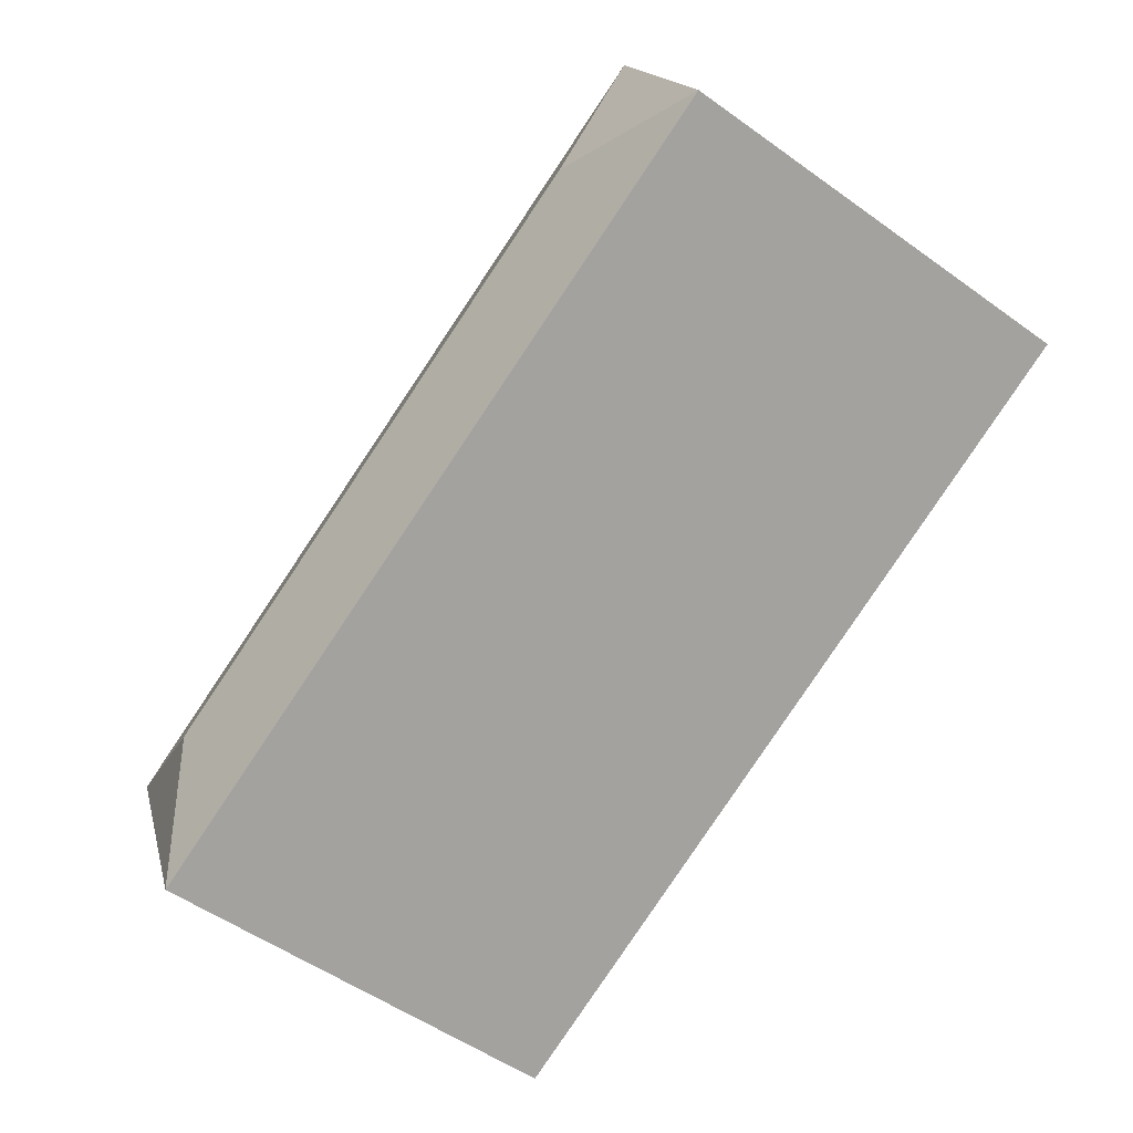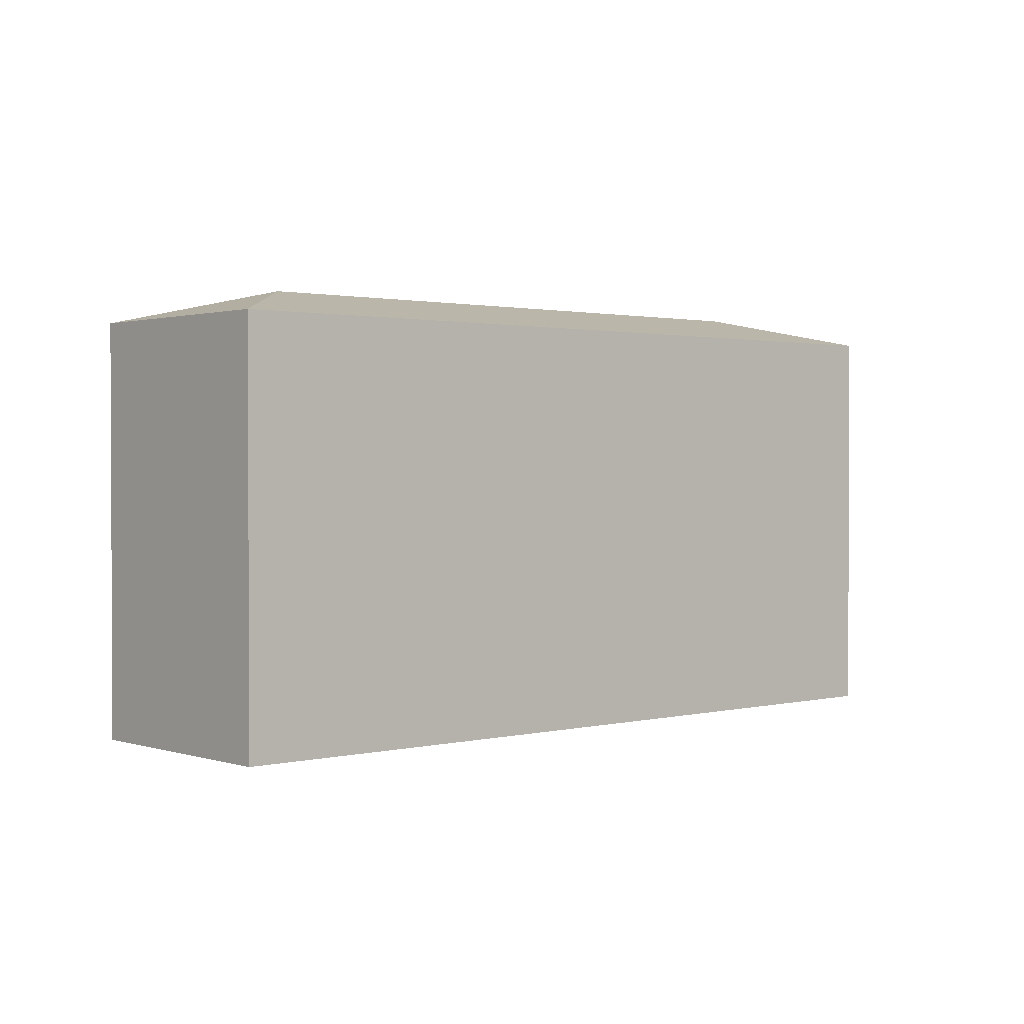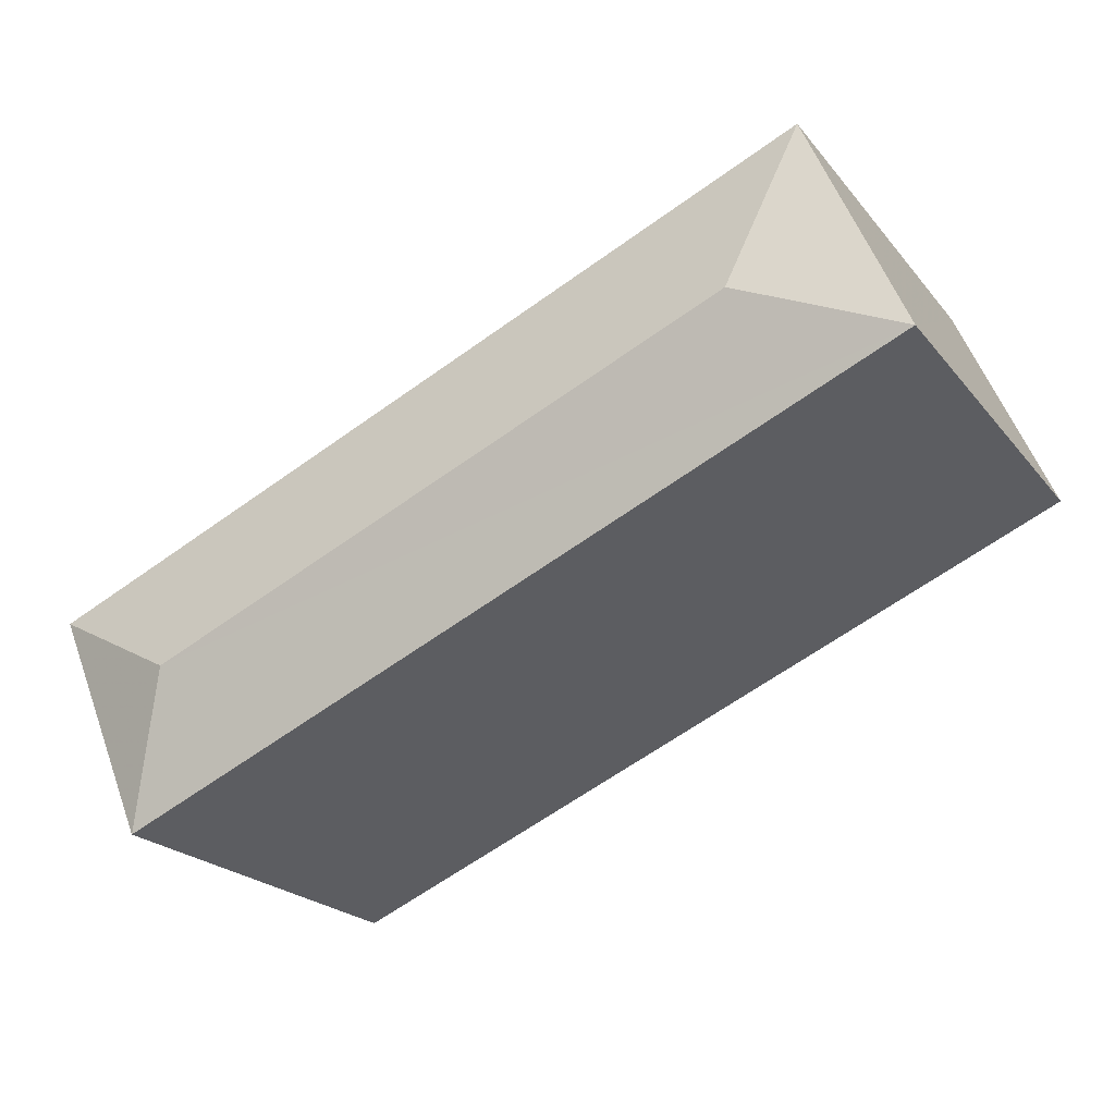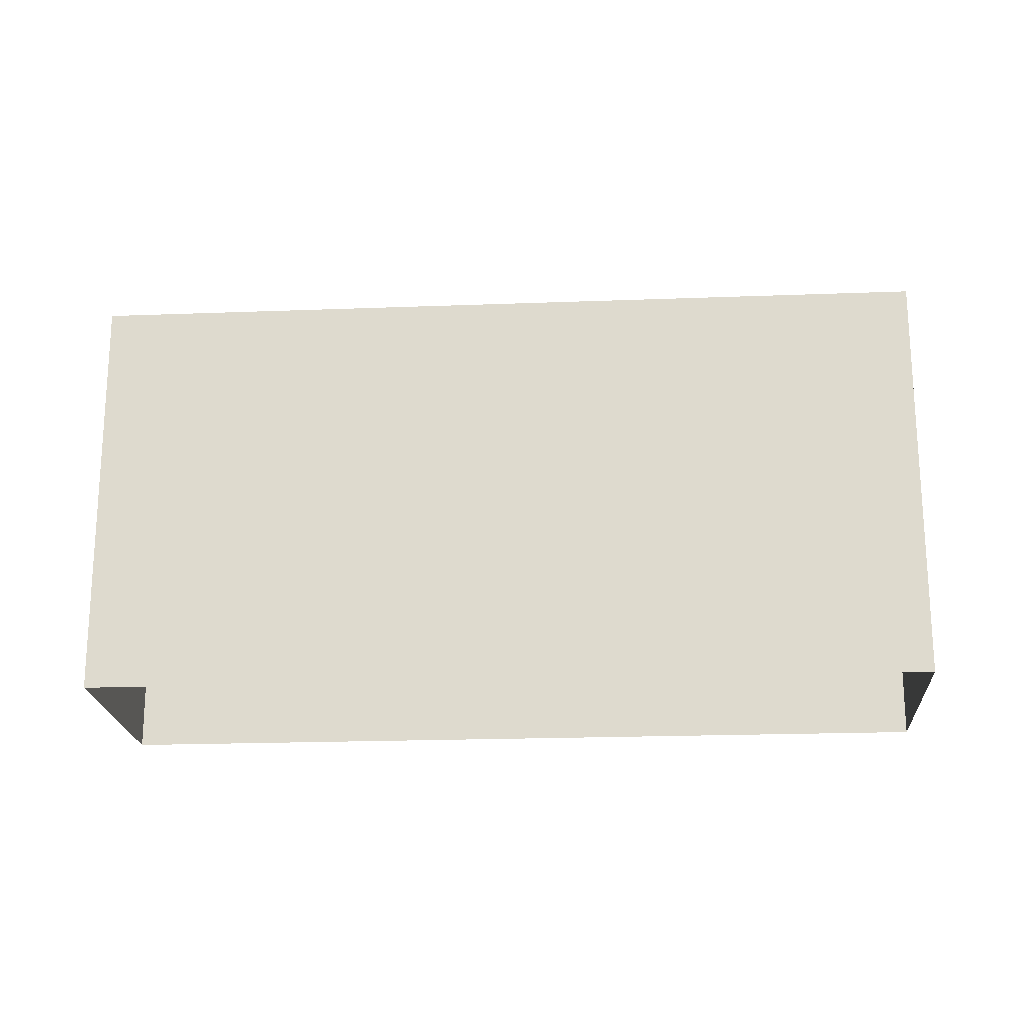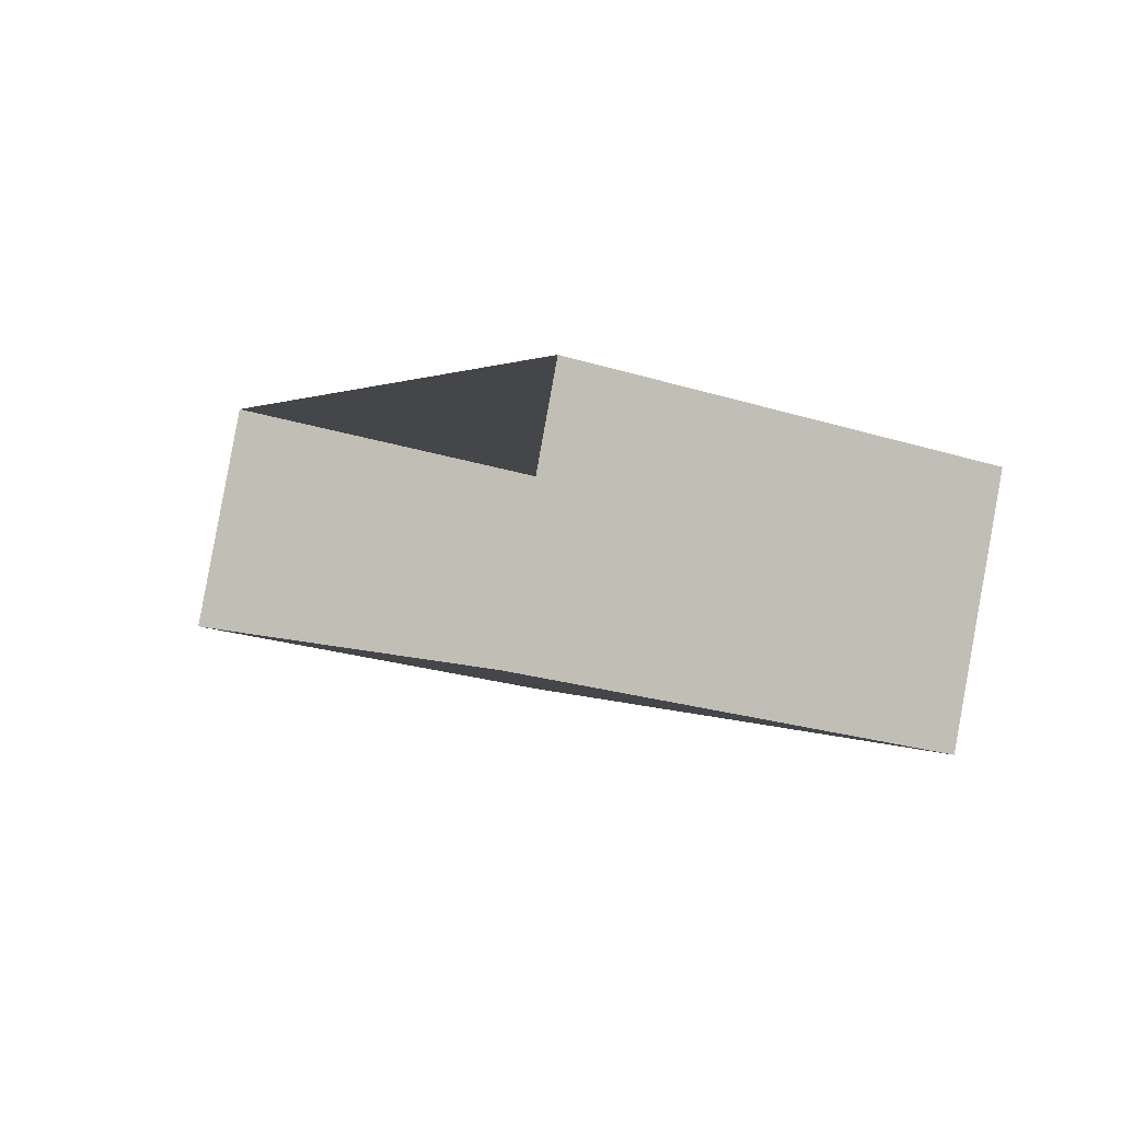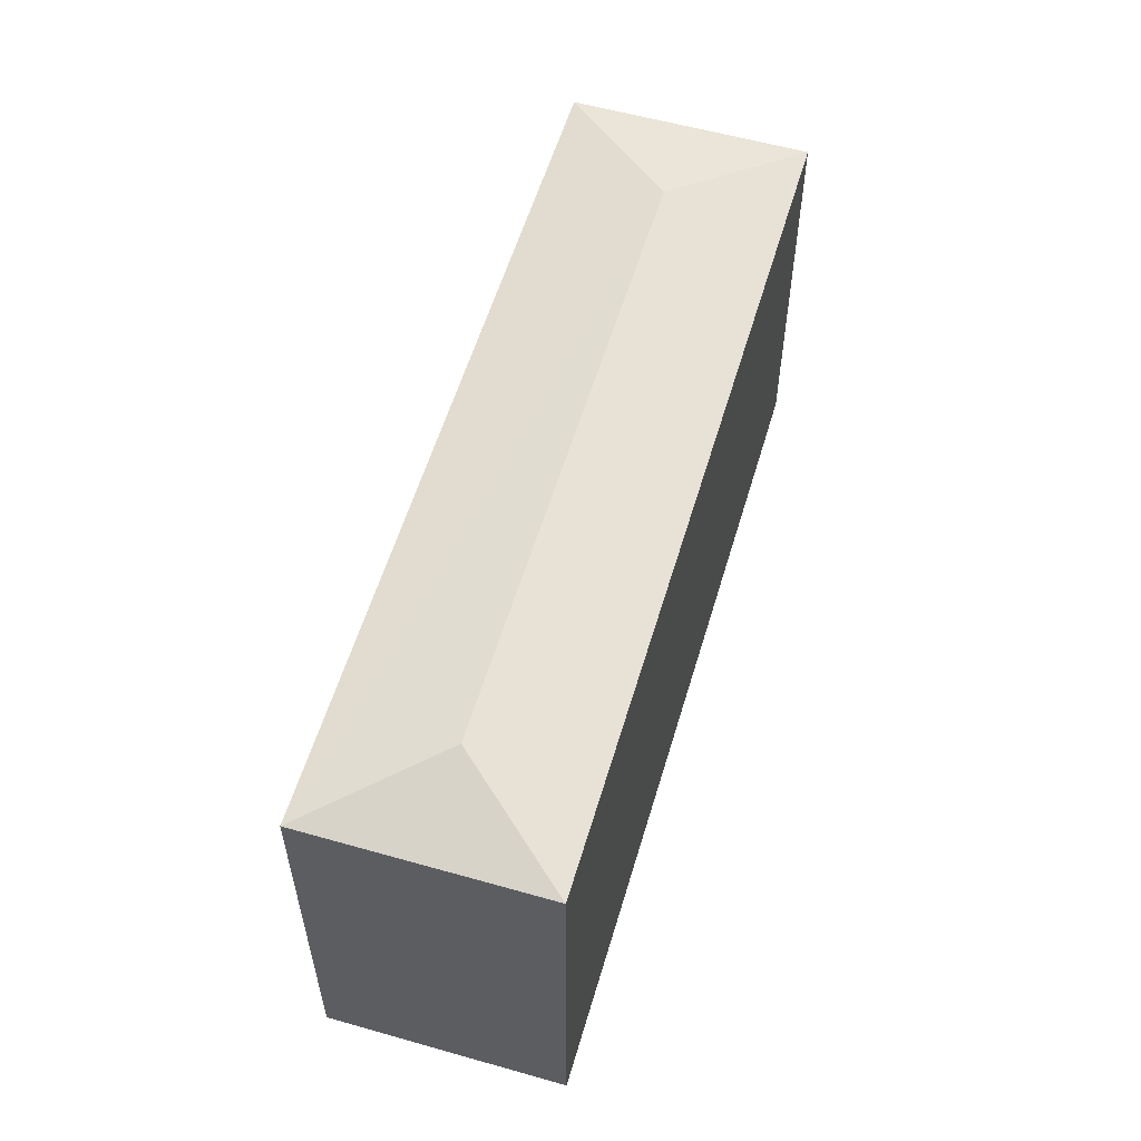
<metadata>
{"format":"obj","ext":"obj","renderer":"f3d","projection":"perspective","resolution":1024,"background":"white","views":[{"elev":-53.8,"azim":52.7,"up":"+Y"},{"elev":1.3,"azim":161.8,"up":"+Z"},{"elev":-22.0,"azim":28.2,"up":"+Y"},{"elev":-20.3,"azim":-152.9,"up":"+Z"},{"elev":-24.8,"azim":-116.7,"up":"+Y"},{"elev":57.1,"azim":-50.4,"up":"+Z"}]}
</metadata>
<code>
v -8089 -3.79e+04 23.21
v -8091 -3.789e+04 12.52
v -8089 -3.79e+04 12.52
v -8091 -3.789e+04 23.21
v -8071 -3.788e+04 23.2
v -8071 -3.788e+04 12.51
v -8069 -3.789e+04 23.2
v -8069 -3.789e+04 12.51
v -8088 -3.789e+04 24.01
v -8073 -3.789e+04 24
f 2 8 3
f 2 6 8
f 1 2 3
f 1 4 2
f 5 6 2
f 4 5 2
f 7 8 6
f 5 7 6
f 7 3 8
f 7 1 3
f 7 9 1
f 10 9 7
f 9 10 4
f 4 10 5
f 10 7 5
f 9 4 1

</code>
